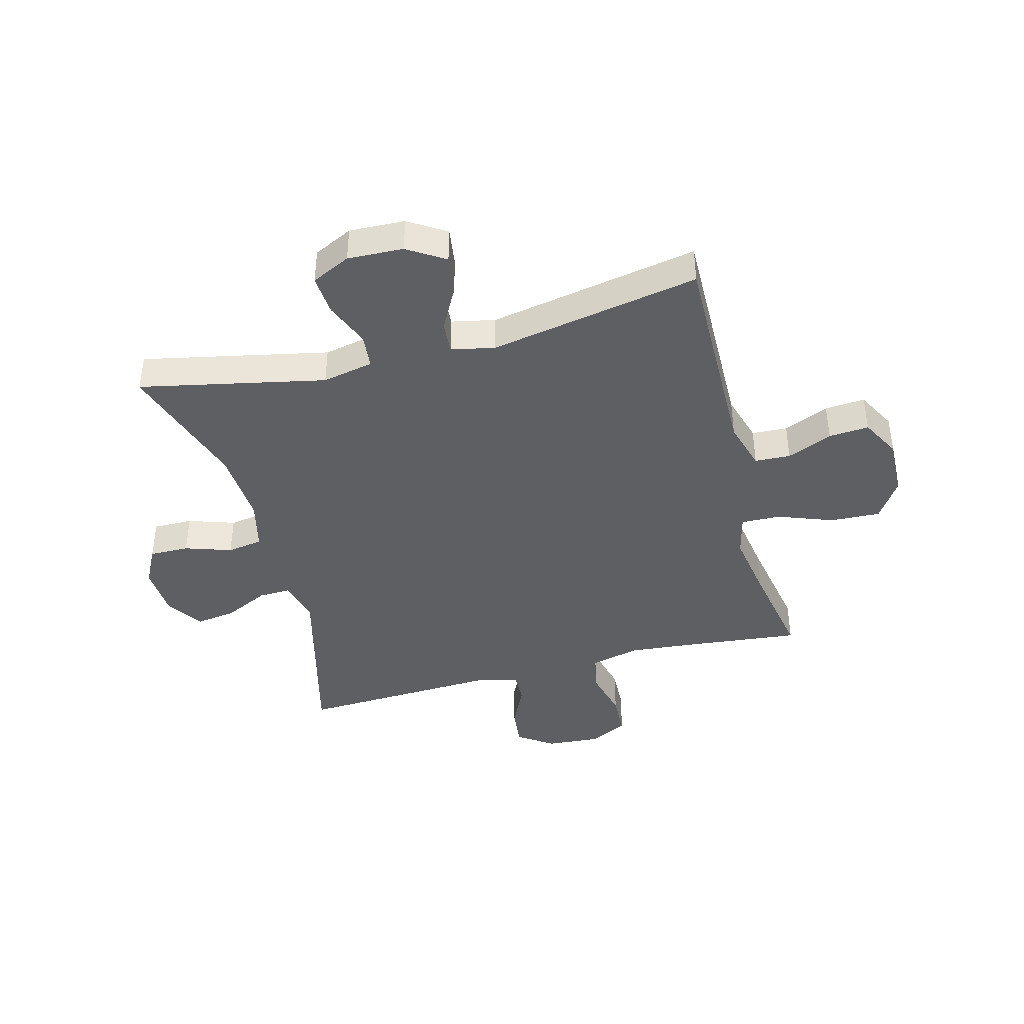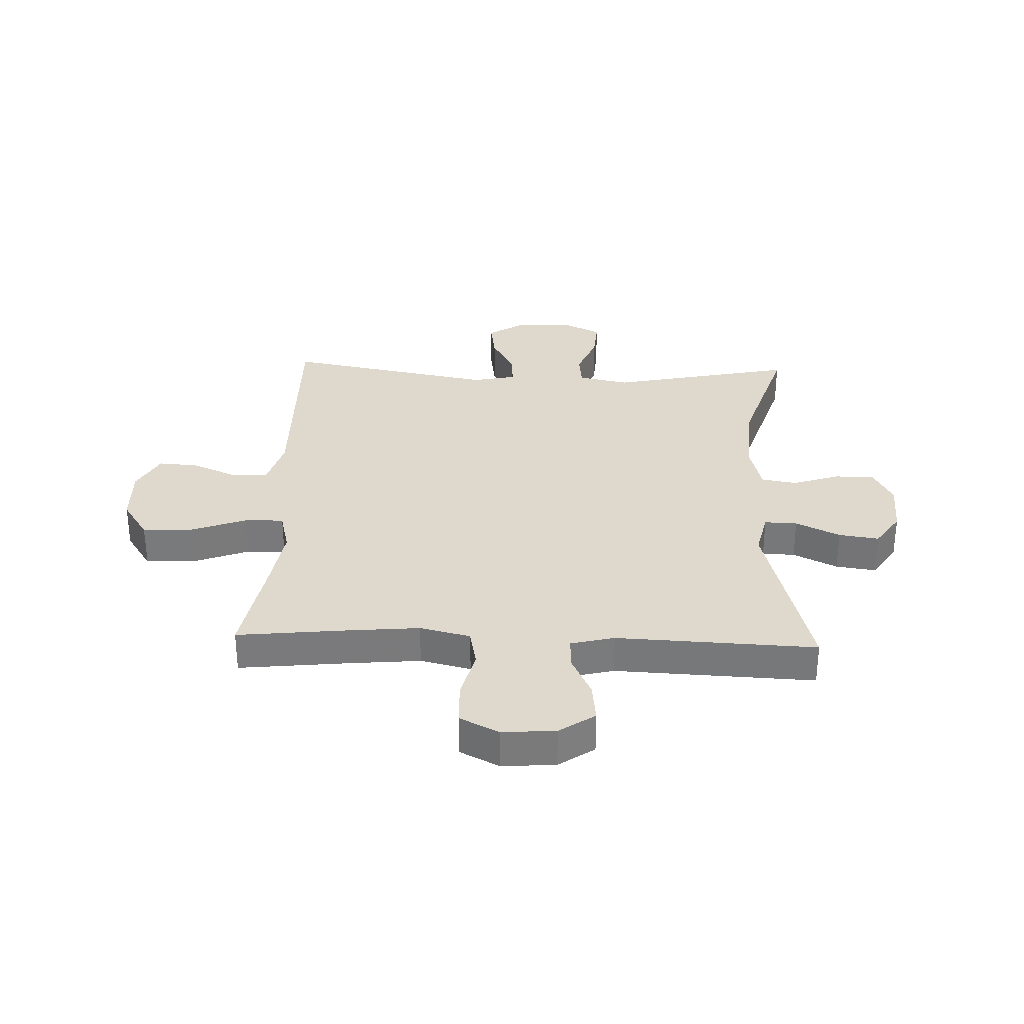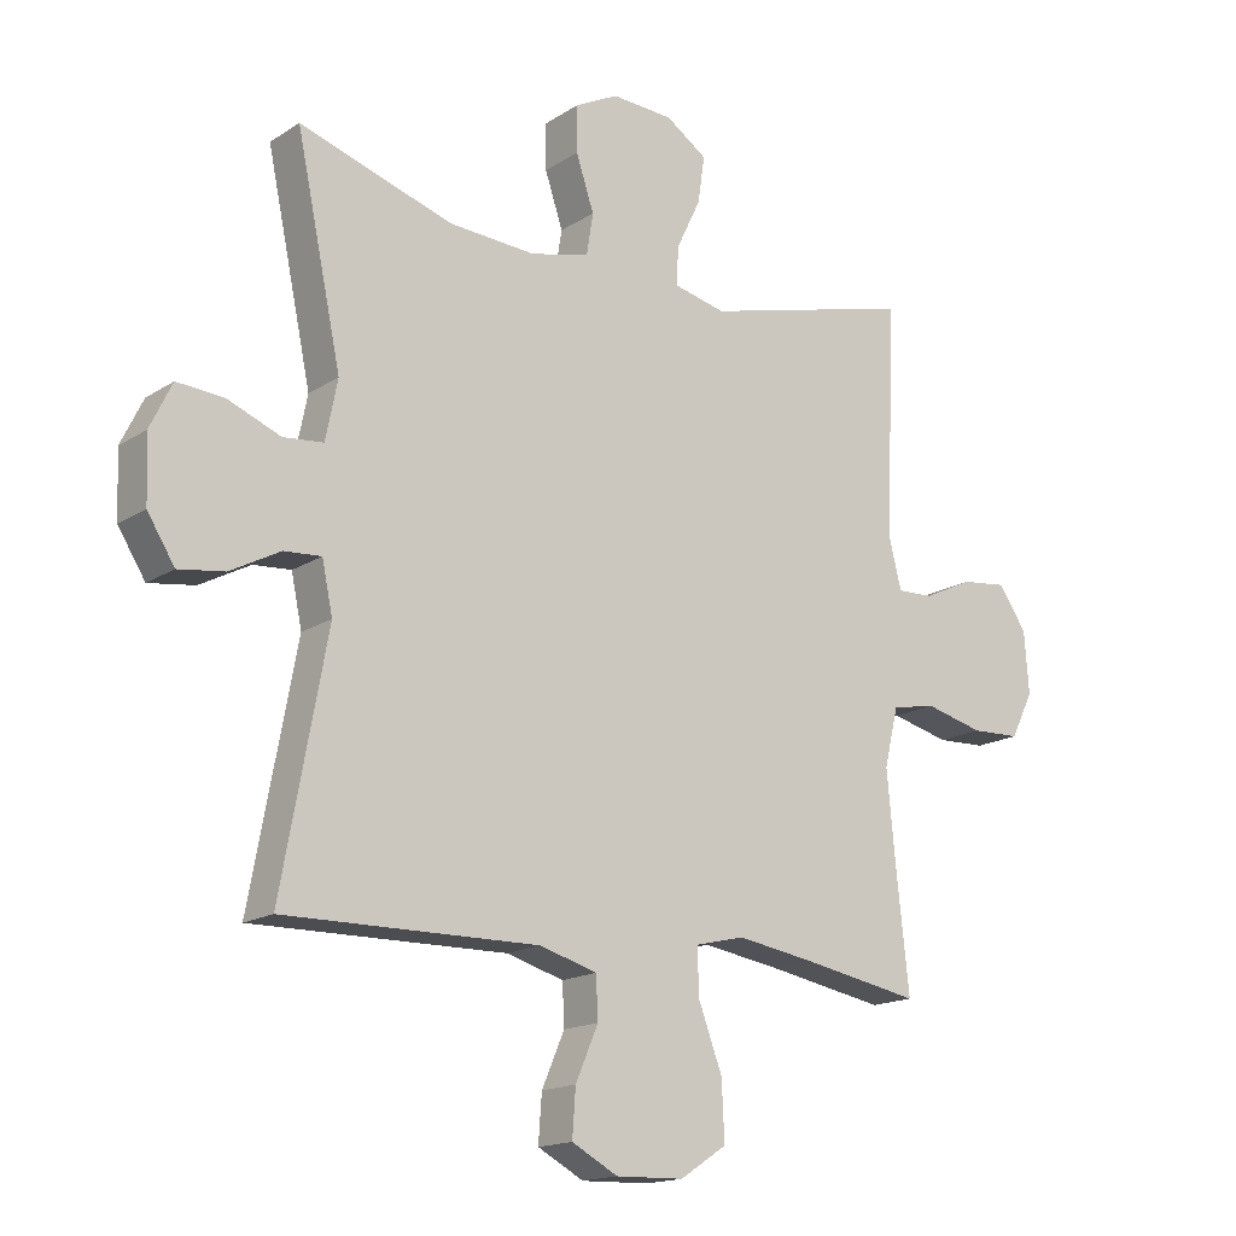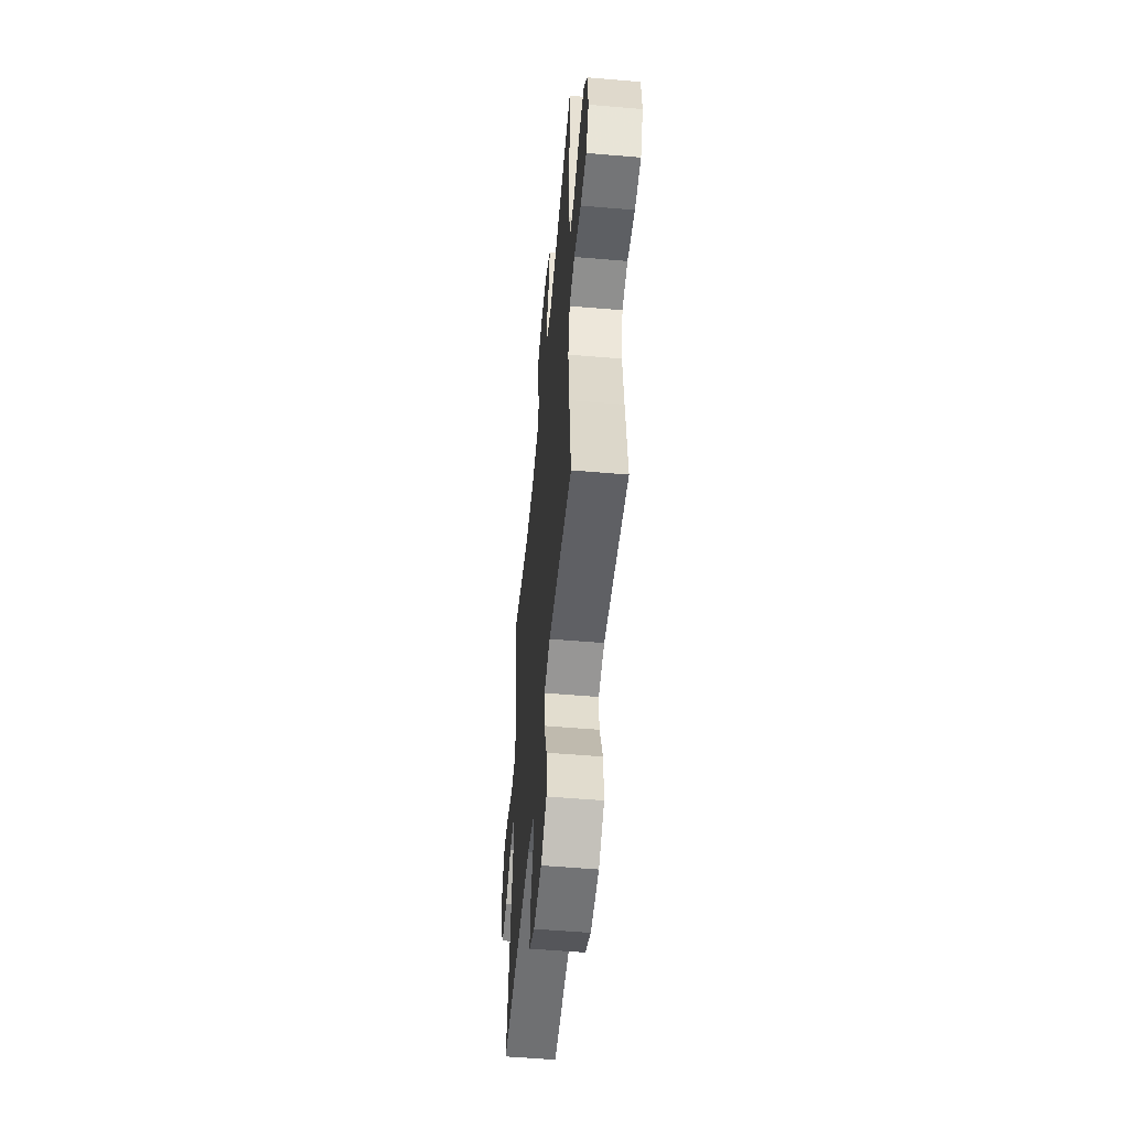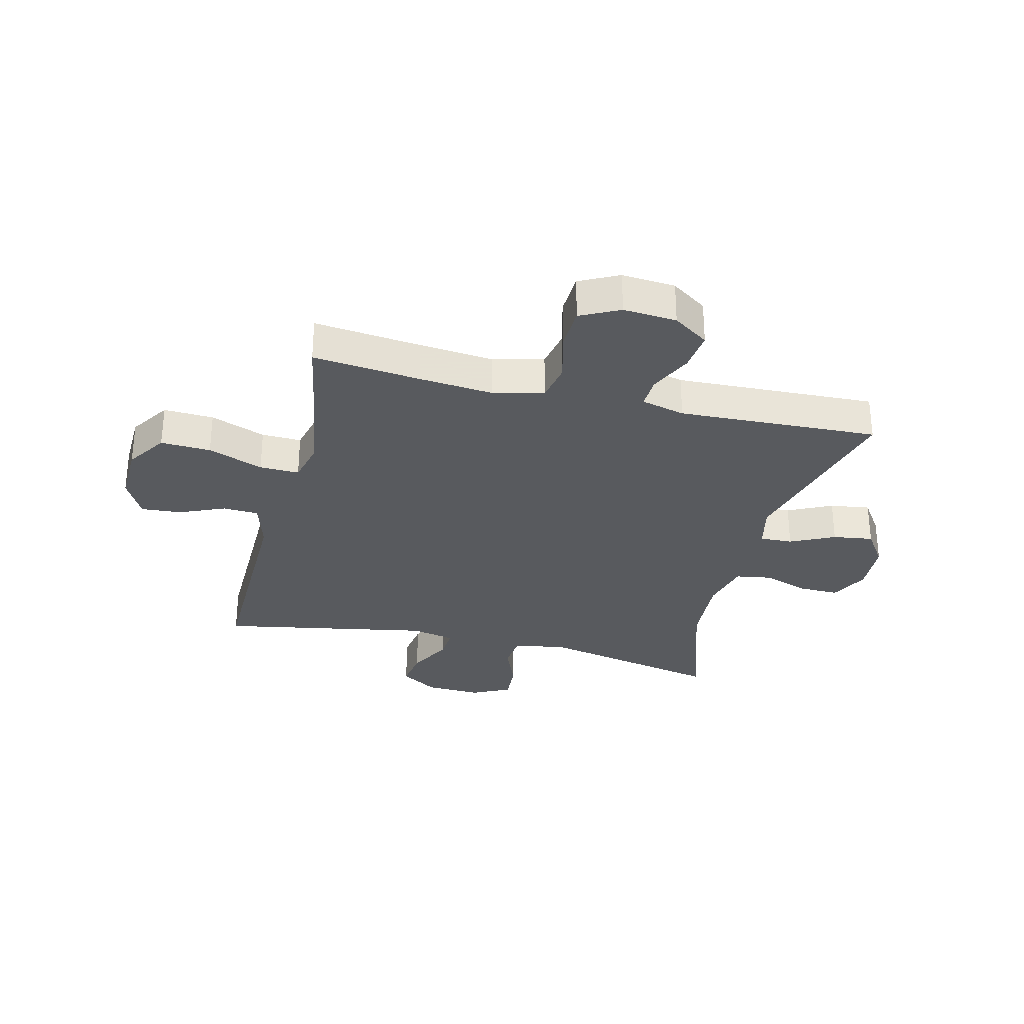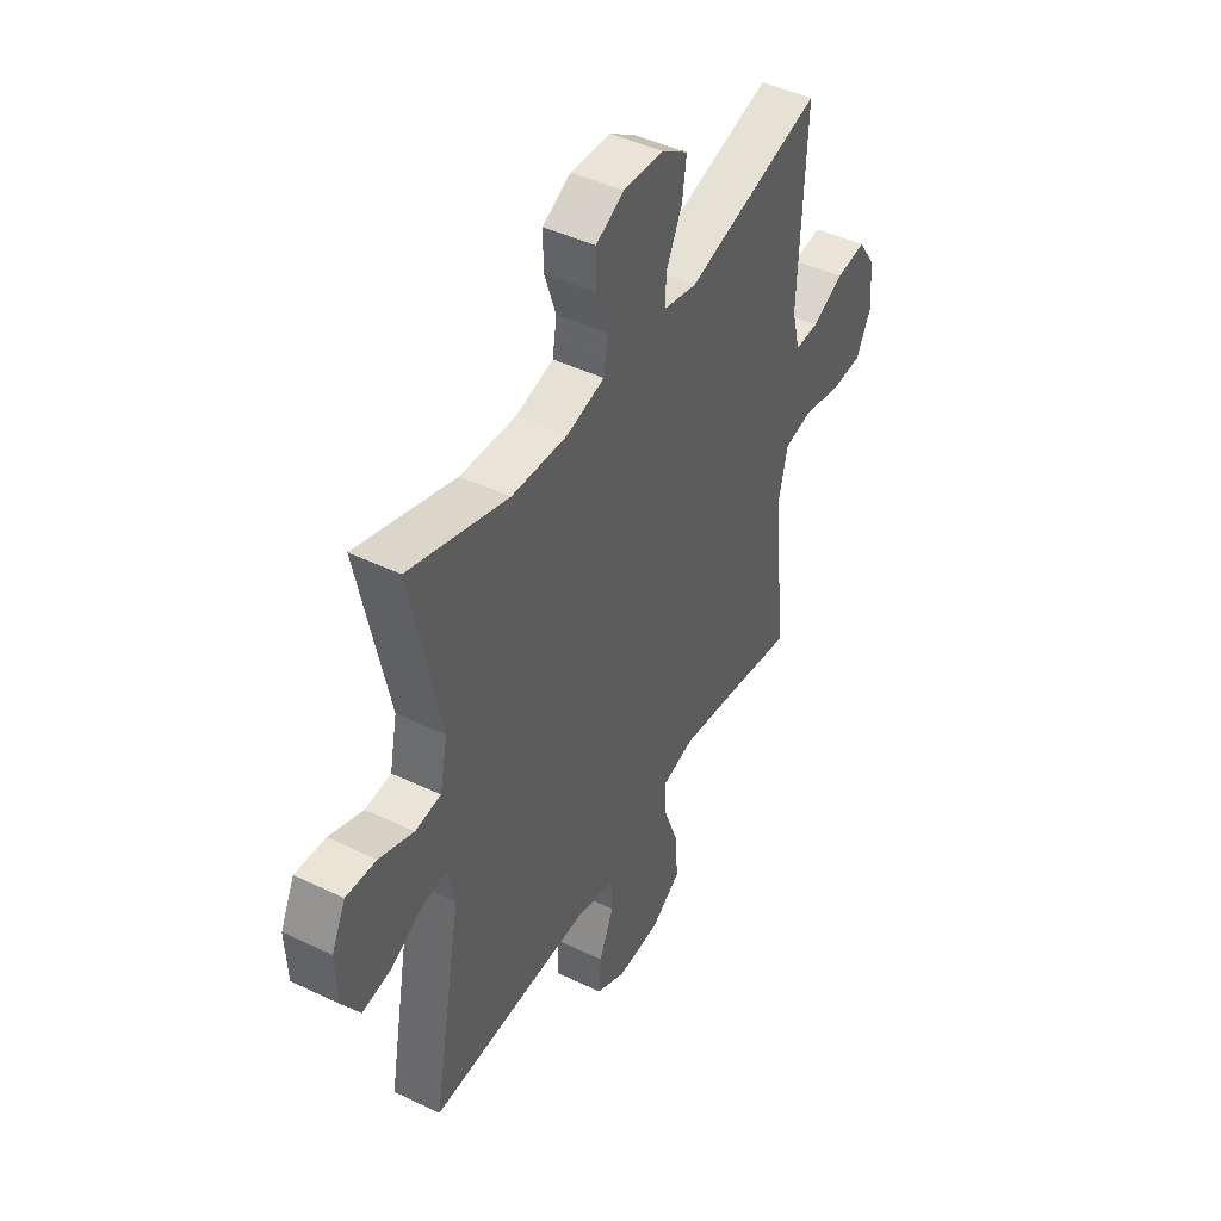
<metadata>
{"format":"obj","ext":"obj","renderer":"f3d","projection":"perspective","resolution":1024,"background":"white","views":[{"elev":-41.4,"azim":104.8,"up":"+Y"},{"elev":32.1,"azim":-87.9,"up":"+Y"},{"elev":-16.3,"azim":142.3,"up":"+Z"},{"elev":-54.1,"azim":-95.2,"up":"+Z"},{"elev":-30.6,"azim":-103.8,"up":"+Y"},{"elev":45.3,"azim":119.0,"up":"+Z"}]}
</metadata>
<code>
v -0.5 0.07 0.5
v -0.182 0.07 0.417
v -0.104 0.07 0.435
v -0.106 0.07 0.492
v -0.143 0.07 0.569
v -0.153 0.07 0.639
v -0.091 0.07 0.681
v 0.002 0.07 0.686
v 0.068 0.07 0.652
v 0.067 0.07 0.583
v 0.04 0.07 0.502
v 0.05 0.07 0.44
v 0.138 0.07 0.418
v 0.269 0.07 0.426
v 0.5 0.07 0.5
v 0.432 0.07 0.177
v 0.45 0.07 0.088
v 0.51 0.07 0.082
v 0.59 0.07 0.114
v 0.66 0.07 0.119
v 0.693 0.07 0.051
v 0.689 0.07 -0.046
v 0.648 0.07 -0.111
v 0.579 0.07 -0.101
v 0.504 0.07 -0.061
v 0.448 0.07 -0.057
v 0.432 0.07 -0.133
v 0.5 0.07 -0.5
v 0.118 0.07 -0.495
v 0.032 0.07 -0.52
v 0.029 0.07 -0.582
v 0.063 0.07 -0.661
v 0.068 0.07 -0.731
v -0.001 0.07 -0.768
v -0.103 0.07 -0.765
v -0.173 0.07 -0.719
v -0.169 0.07 -0.632
v -0.133 0.07 -0.536
v -0.131 0.07 -0.467
v -0.205 0.07 -0.449
v -0.324 0.07 -0.468
v -0.5 0.07 -0.5
v -0.48 0.07 -0.313
v -0.468 0.07 -0.184
v -0.489 0.07 -0.096
v -0.556 0.07 -0.083
v -0.644 0.07 -0.105
v -0.718 0.07 -0.102
v -0.752 0.07 -0.034
v -0.745 0.07 0.059
v -0.703 0.07 0.121
v -0.633 0.07 0.113
v -0.559 0.07 0.078
v -0.504 0.07 0.076
v -0.485 0.07 0.152
v -0.5 0 0.5
v -0.182 0 0.417
v -0.104 0 0.435
v -0.106 0 0.492
v -0.143 0 0.569
v -0.153 0 0.639
v -0.091 0 0.681
v 0.002 0 0.686
v 0.068 0 0.652
v 0.067 0 0.583
v 0.04 0 0.502
v 0.05 0 0.44
v 0.138 0 0.418
v 0.269 0 0.426
v 0.5 0 0.5
v 0.432 0 0.177
v 0.45 0 0.088
v 0.51 0 0.082
v 0.59 0 0.114
v 0.66 0 0.119
v 0.693 0 0.051
v 0.689 0 -0.046
v 0.648 0 -0.111
v 0.579 0 -0.101
v 0.504 0 -0.061
v 0.448 0 -0.057
v 0.432 0 -0.133
v 0.5 0 -0.5
v 0.118 0 -0.495
v 0.032 0 -0.52
v 0.029 0 -0.582
v 0.063 0 -0.661
v 0.068 0 -0.731
v -0.001 0 -0.768
v -0.103 0 -0.765
v -0.173 0 -0.719
v -0.169 0 -0.632
v -0.133 0 -0.536
v -0.131 0 -0.467
v -0.205 0 -0.449
v -0.324 0 -0.468
v -0.5 0 -0.5
v -0.48 0 -0.313
v -0.468 0 -0.184
v -0.489 0 -0.096
v -0.556 0 -0.083
v -0.644 0 -0.105
v -0.718 0 -0.102
v -0.752 0 -0.034
v -0.745 0 0.059
v -0.703 0 0.121
v -0.633 0 0.113
v -0.559 0 0.078
v -0.504 0 0.076
v -0.485 0 0.152
f 50 51 52 53
f 50 53 54
f 49 50 54
f 46 47 48 49
f 45 46 49 54
f 44 45 54 55
f 41 42 43
f 40 41 43 44
f 39 40 44 55
f 35 36 37 38
f 35 38 39
f 34 35 39
f 31 32 33 34
f 30 31 34 39
f 29 30 39 55
f 27 28 29 55
f 22 23 24 25
f 22 25 26
f 21 22 26
f 18 19 20 21
f 17 18 21 26
f 16 17 26 27
f 14 15 16
f 13 14 16 27
f 8 9 10 11
f 8 11 12
f 7 8 12
f 4 5 6 7
f 3 4 7 12
f 2 3 12 13
f 55 1 2
f 2 13 27 55
f 108 107 106 105
f 109 108 105
f 109 105 104
f 104 103 102 101
f 109 104 101 100
f 110 109 100 99
f 98 97 96
f 99 98 96 95
f 110 99 95 94
f 93 92 91 90
f 94 93 90
f 94 90 89
f 89 88 87 86
f 94 89 86 85
f 110 94 85 84
f 110 84 83 82
f 80 79 78 77
f 81 80 77
f 81 77 76
f 76 75 74 73
f 81 76 73 72
f 82 81 72 71
f 71 70 69
f 82 71 69 68
f 66 65 64 63
f 67 66 63
f 67 63 62
f 62 61 60 59
f 67 62 59 58
f 68 67 58 57
f 57 56 110
f 110 82 68 57
f 1 56 57 2
f 2 57 58 3
f 3 58 59 4
f 4 59 60 5
f 5 60 61 6
f 6 61 62 7
f 7 62 63 8
f 8 63 64 9
f 9 64 65 10
f 10 65 66 11
f 11 66 67 12
f 12 67 68 13
f 13 68 69 14
f 14 69 70 15
f 15 70 71 16
f 16 71 72 17
f 17 72 73 18
f 18 73 74 19
f 19 74 75 20
f 20 75 76 21
f 21 76 77 22
f 22 77 78 23
f 23 78 79 24
f 24 79 80 25
f 25 80 81 26
f 26 81 82 27
f 27 82 83 28
f 28 83 84 29
f 29 84 85 30
f 30 85 86 31
f 31 86 87 32
f 32 87 88 33
f 33 88 89 34
f 34 89 90 35
f 35 90 91 36
f 36 91 92 37
f 37 92 93 38
f 38 93 94 39
f 39 94 95 40
f 40 95 96 41
f 41 96 97 42
f 42 97 98 43
f 43 98 99 44
f 44 99 100 45
f 45 100 101 46
f 46 101 102 47
f 47 102 103 48
f 48 103 104 49
f 49 104 105 50
f 50 105 106 51
f 51 106 107 52
f 52 107 108 53
f 53 108 109 54
f 54 109 110 55
f 55 110 56 1

</code>
